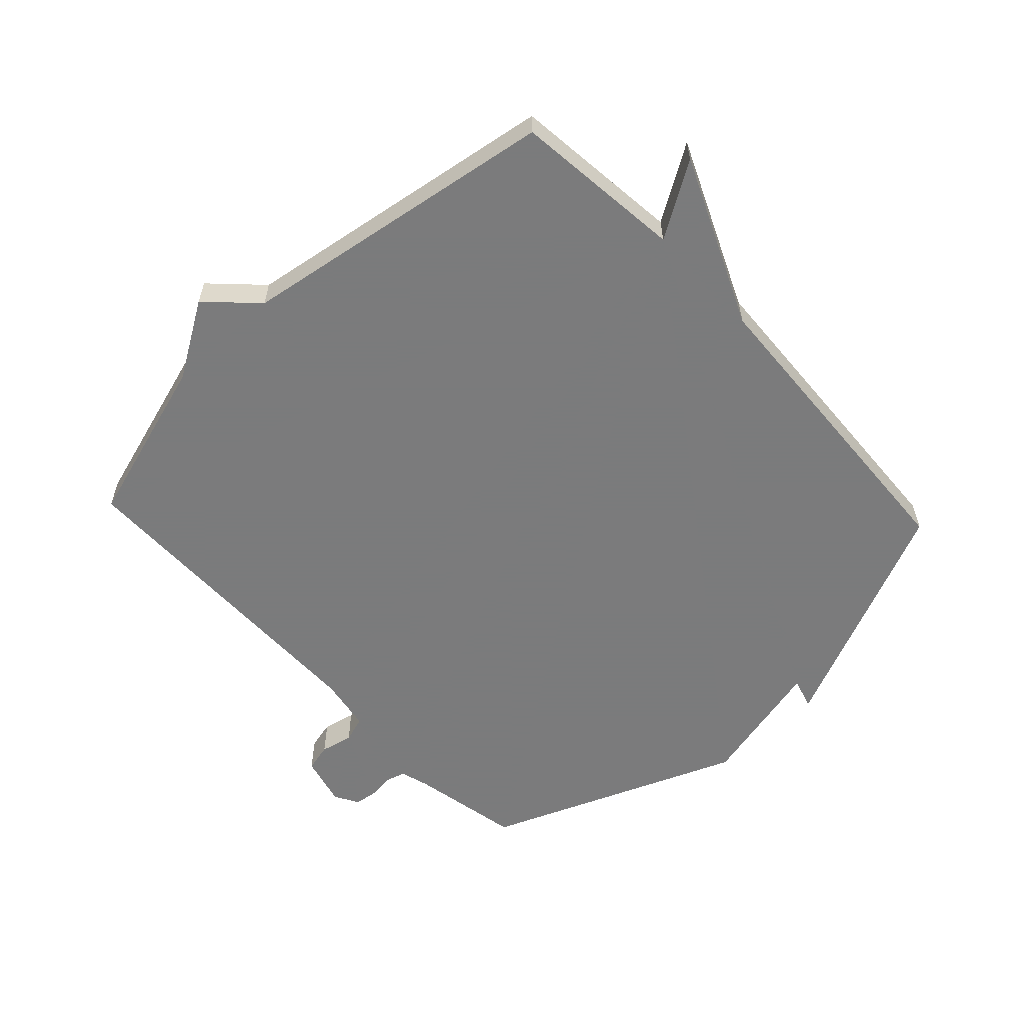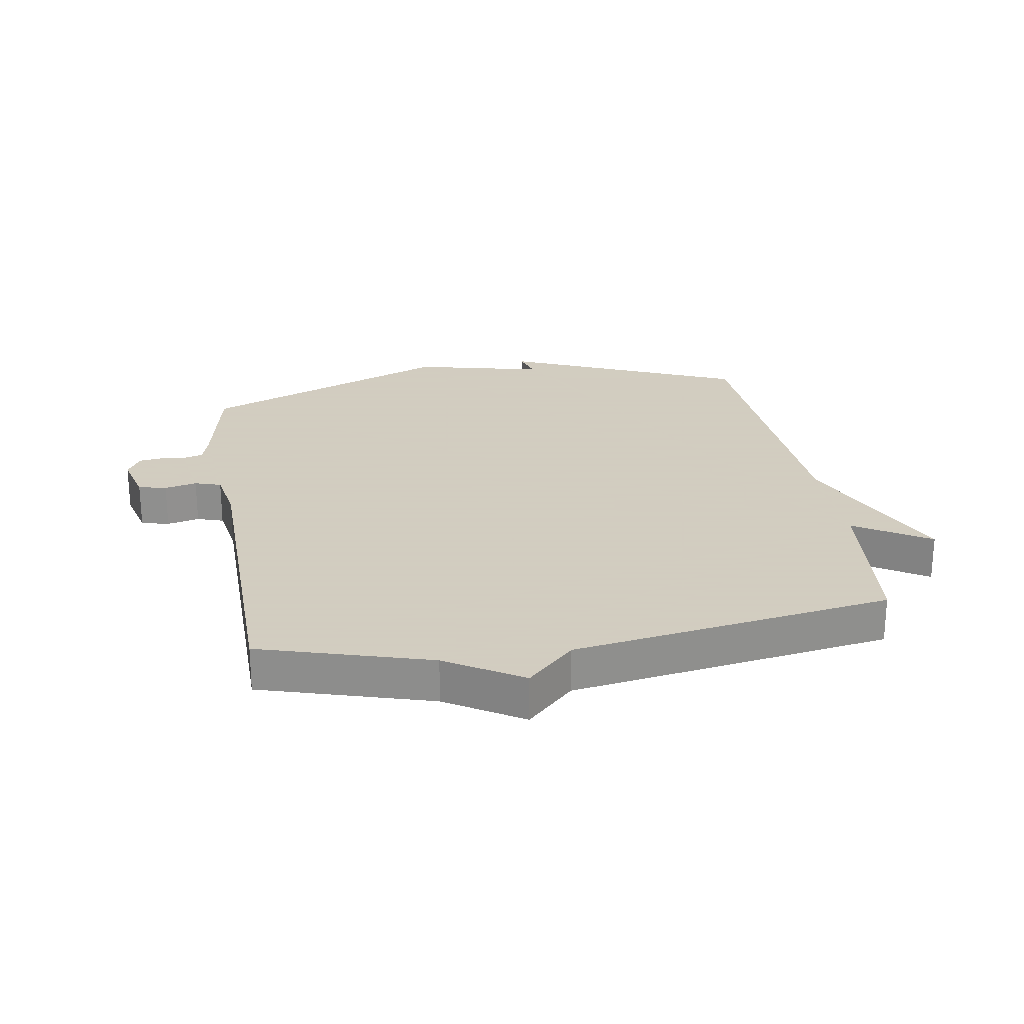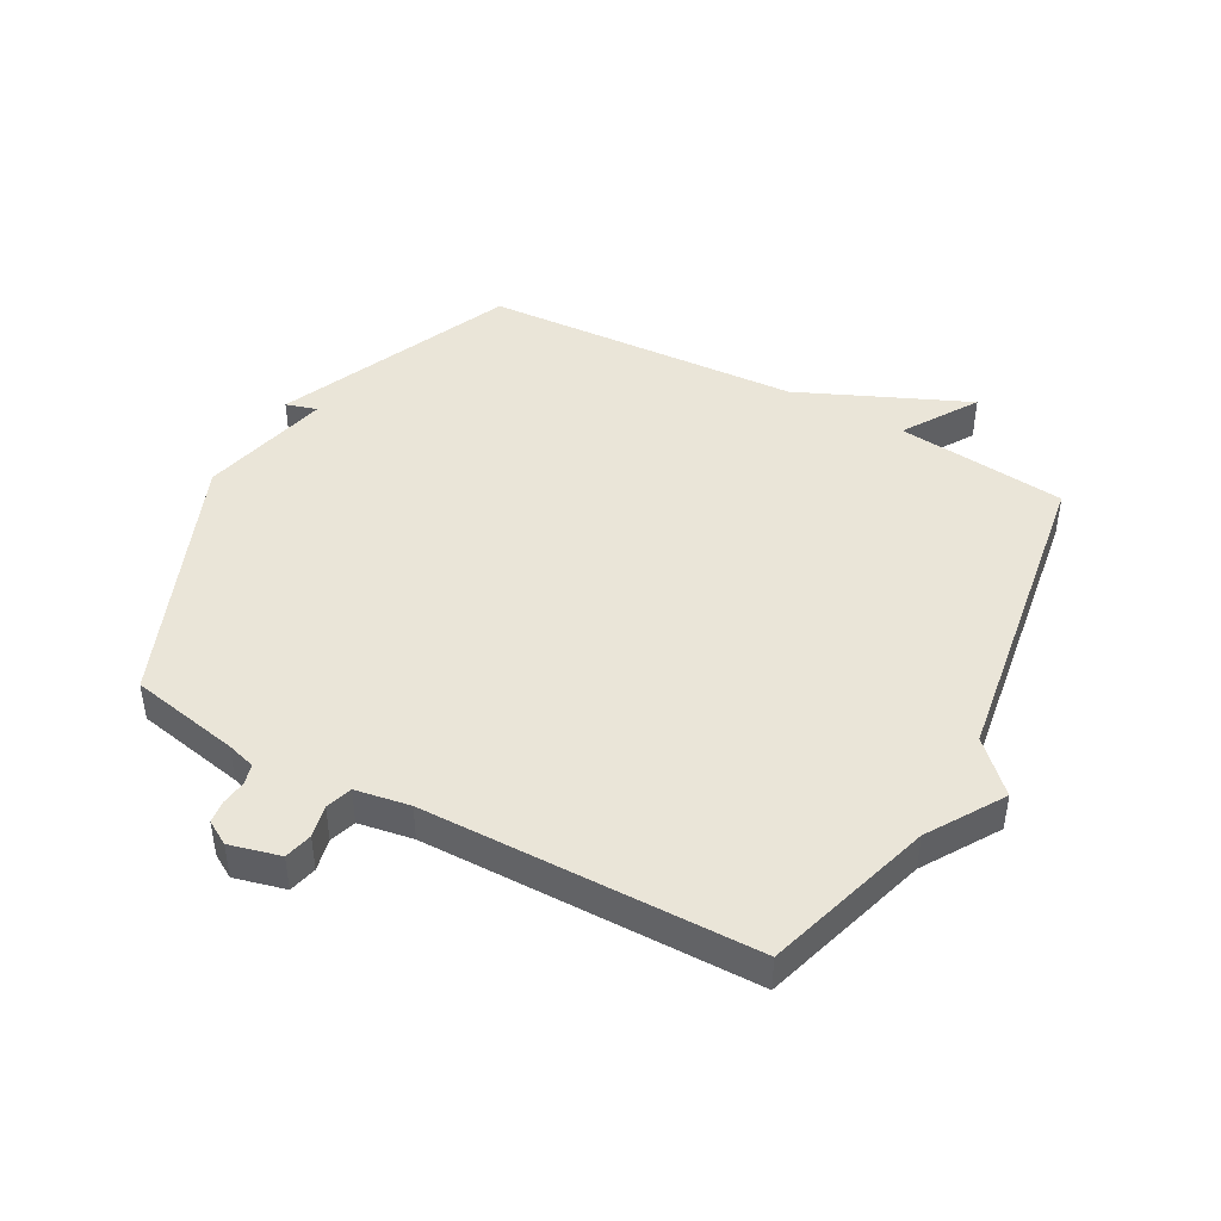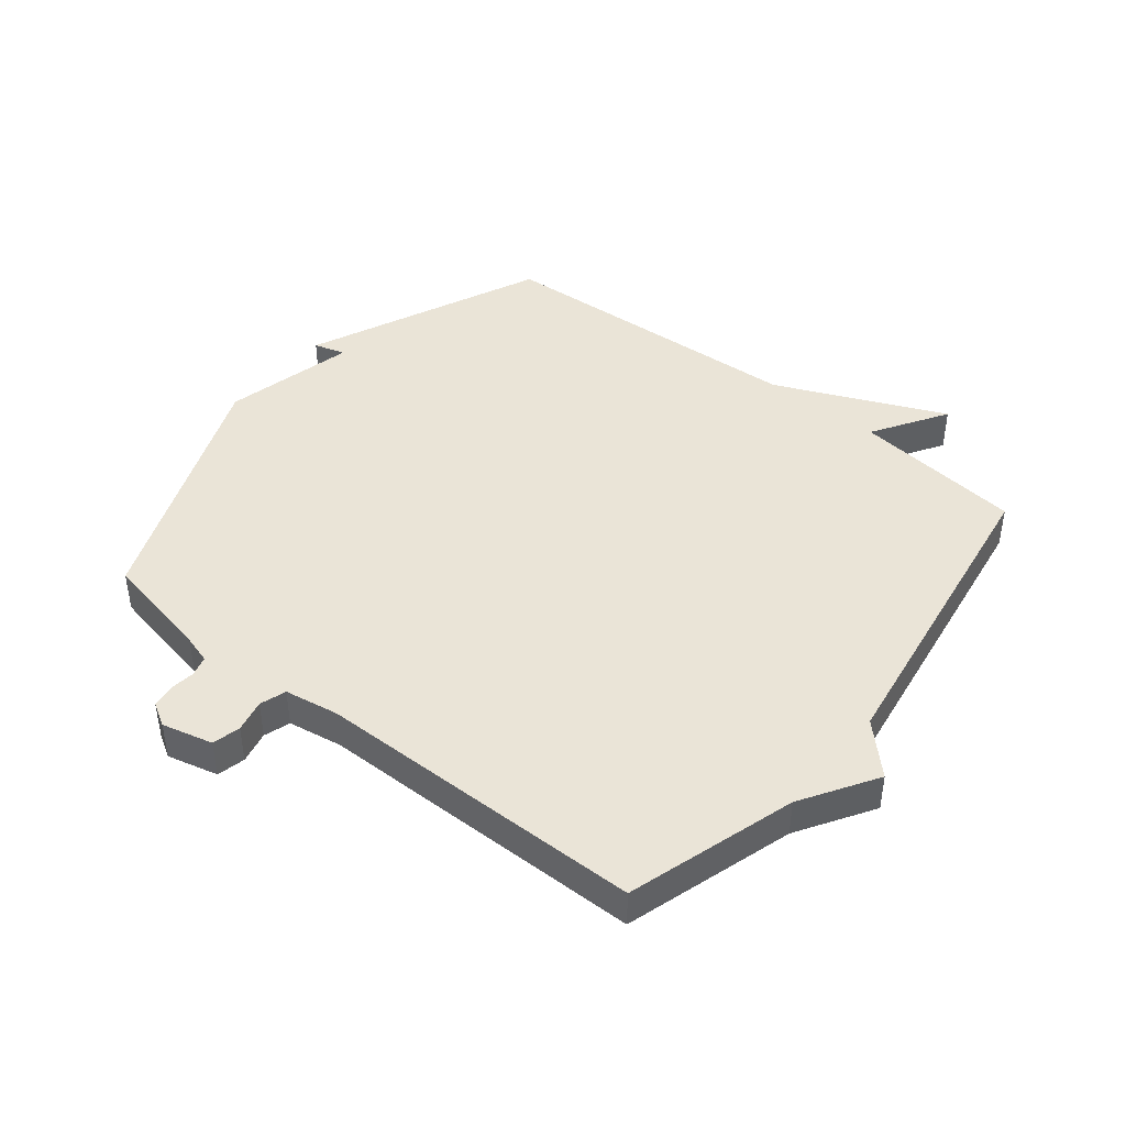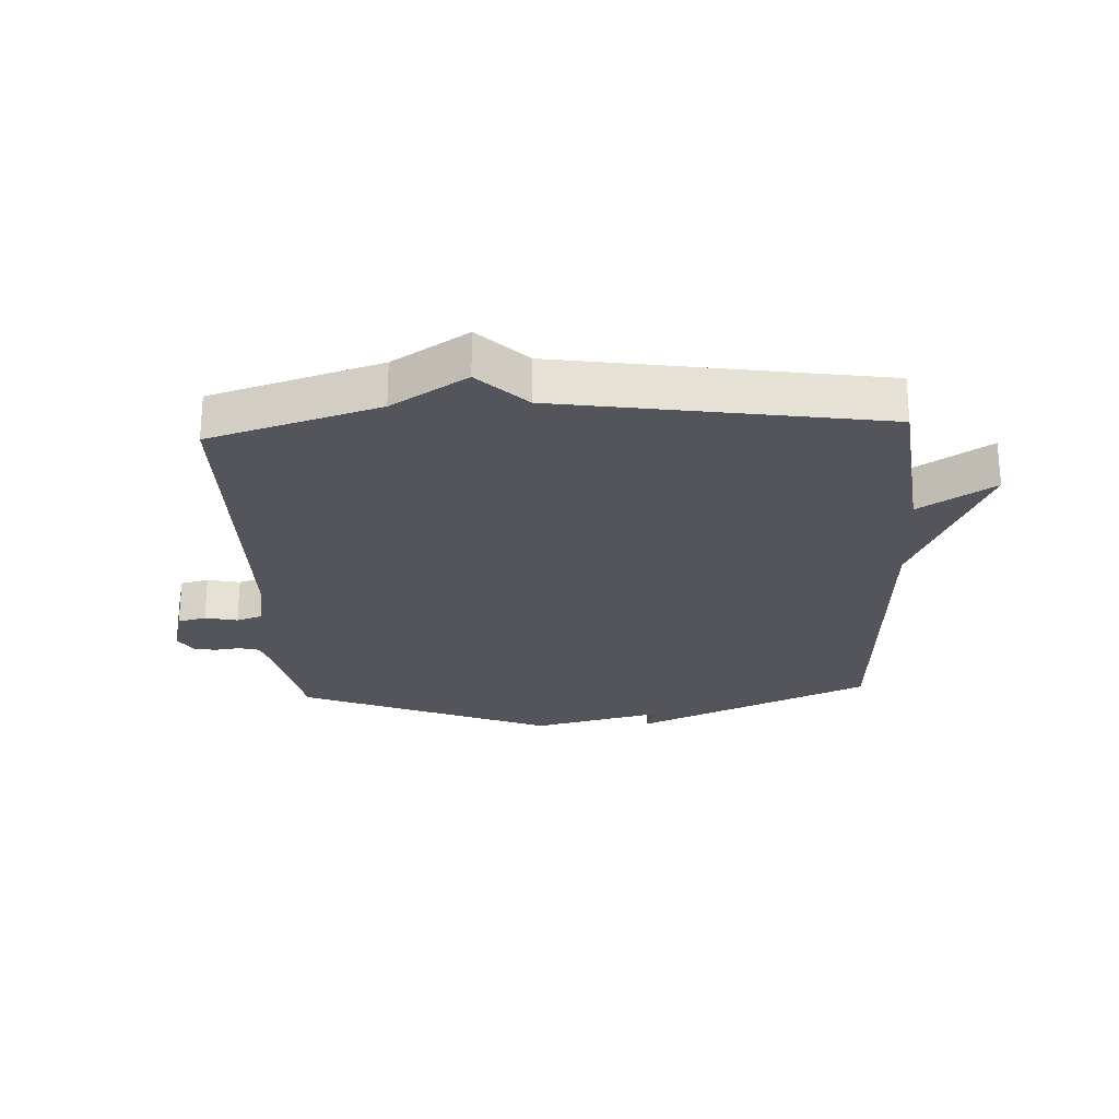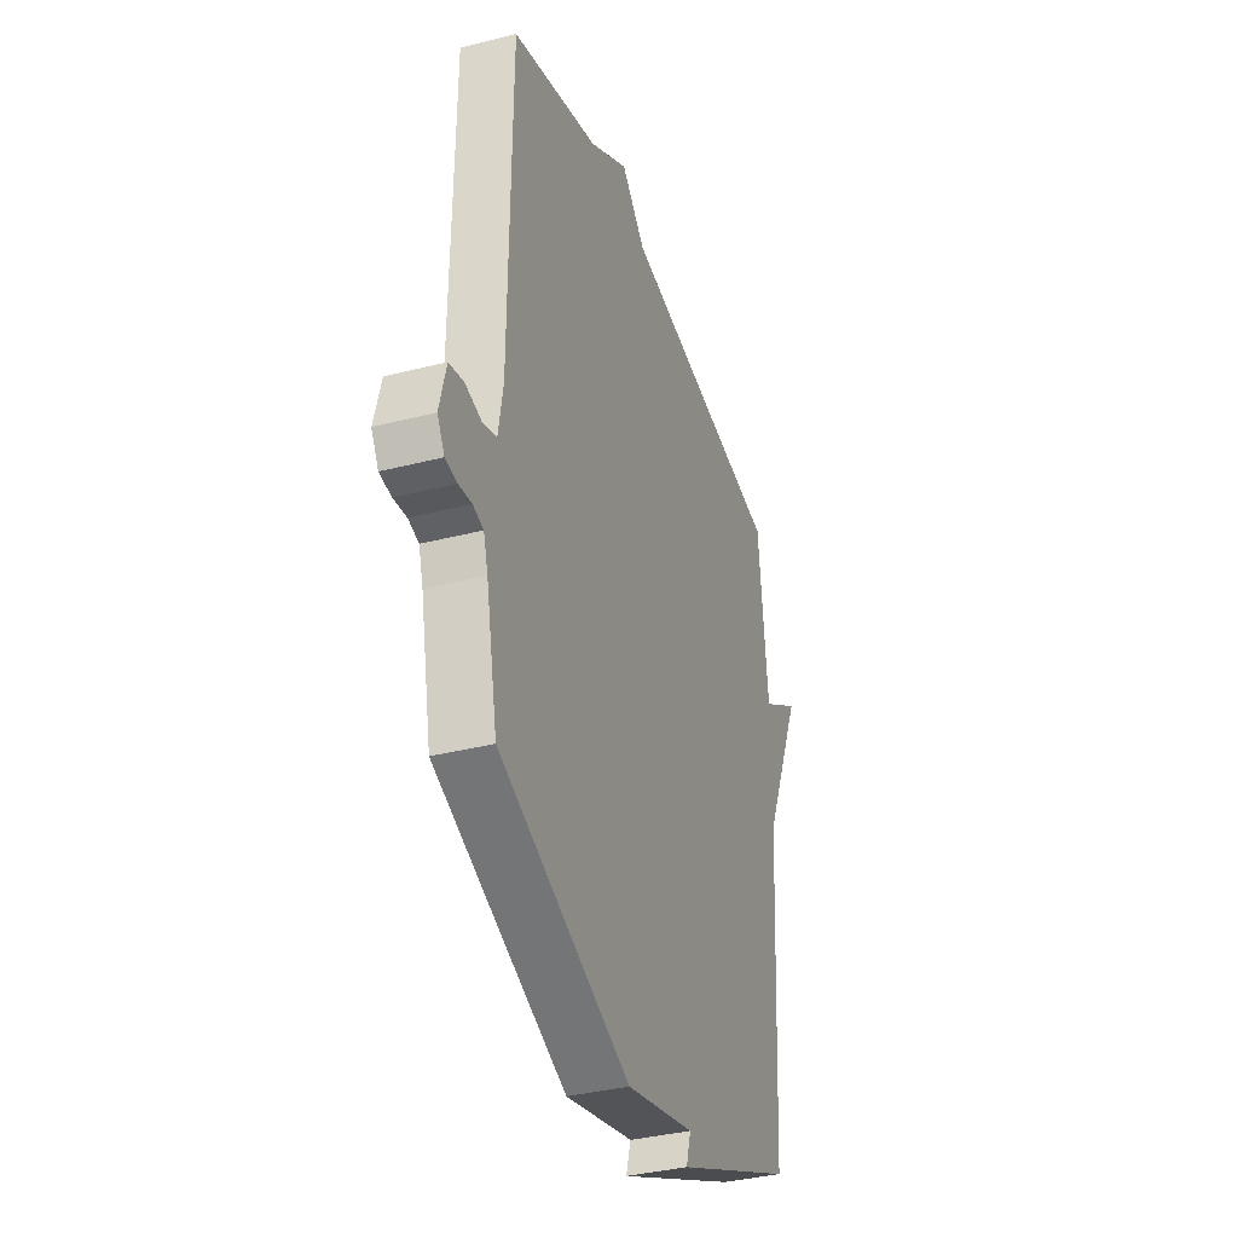
<metadata>
{"format":"obj","ext":"obj","renderer":"f3d","projection":"perspective","resolution":1024,"background":"white","views":[{"elev":-58.4,"azim":43.1,"up":"+Y"},{"elev":24.3,"azim":-9.4,"up":"+Y"},{"elev":44.5,"azim":-61.2,"up":"+Y"},{"elev":43.7,"azim":-51.1,"up":"+Y"},{"elev":-24.9,"azim":3.0,"up":"+Y"},{"elev":-36.2,"azim":-71.5,"up":"+Z"}]}
</metadata>
<code>
v 0.5 0.07 0.5
v 0.53 0.07 0.221
v 0.652 0.07 0.297
v 0.53 0.07 0.021
v 0.5 0.07 -0.5
v 0.114 0.07 -0.669
v 0.129 0.07 -0.618
v -0.086 0.07 -0.669
v -0.5 0.07 -0.5
v -0.536 0.07 -0.32
v -0.55 0.07 -0.273
v -0.583 0.07 -0.264
v -0.624 0.07 -0.269
v -0.661 0.07 -0.264
v -0.684 0.07 -0.225
v -0.663 0.07 -0.142
v -0.617 0.07 -0.131
v -0.564 0.07 -0.143
v -0.521 0.07 -0.129
v -0.506 0.07 -0.04
v -0.5 0.07 0.5
v -0.223 0.07 0.583
v -0.1 0.07 0.659
v -0.023 0.07 0.583
v 0.5 0 0.5
v 0.53 0 0.221
v 0.652 0 0.297
v 0.53 0 0.021
v 0.5 0 -0.5
v 0.114 0 -0.669
v 0.129 0 -0.618
v -0.086 0 -0.669
v -0.5 0 -0.5
v -0.536 0 -0.32
v -0.55 0 -0.273
v -0.583 0 -0.264
v -0.624 0 -0.269
v -0.661 0 -0.264
v -0.684 0 -0.225
v -0.663 0 -0.142
v -0.617 0 -0.131
v -0.564 0 -0.143
v -0.521 0 -0.129
v -0.506 0 -0.04
v -0.5 0 0.5
v -0.223 0 0.583
v -0.1 0 0.659
v -0.023 0 0.583
f 22 23 24
f 24 1 2
f 22 24 2
f 21 22 2
f 20 21 2
f 19 20 2
f 16 17 18
f 15 16 18
f 14 15 18
f 13 14 18
f 12 13 18
f 11 12 18 19
f 10 11 19 2
f 9 10 2
f 8 9 2
f 7 8 2
f 6 7 2
f 5 6 2
f 4 5 2
f 2 3 4
f 48 47 46
f 26 25 48
f 26 48 46
f 26 46 45
f 26 45 44
f 26 44 43
f 42 41 40
f 42 40 39
f 42 39 38
f 42 38 37
f 42 37 36
f 43 42 36 35
f 26 43 35 34
f 26 34 33
f 26 33 32
f 26 32 31
f 26 31 30
f 26 30 29
f 26 29 28
f 28 27 26
f 1 25 26 2
f 2 26 27 3
f 3 27 28 4
f 4 28 29 5
f 5 29 30 6
f 6 30 31 7
f 7 31 32 8
f 8 32 33 9
f 9 33 34 10
f 10 34 35 11
f 11 35 36 12
f 12 36 37 13
f 13 37 38 14
f 14 38 39 15
f 15 39 40 16
f 16 40 41 17
f 17 41 42 18
f 18 42 43 19
f 19 43 44 20
f 20 44 45 21
f 21 45 46 22
f 22 46 47 23
f 23 47 48 24
f 24 48 25 1

</code>
